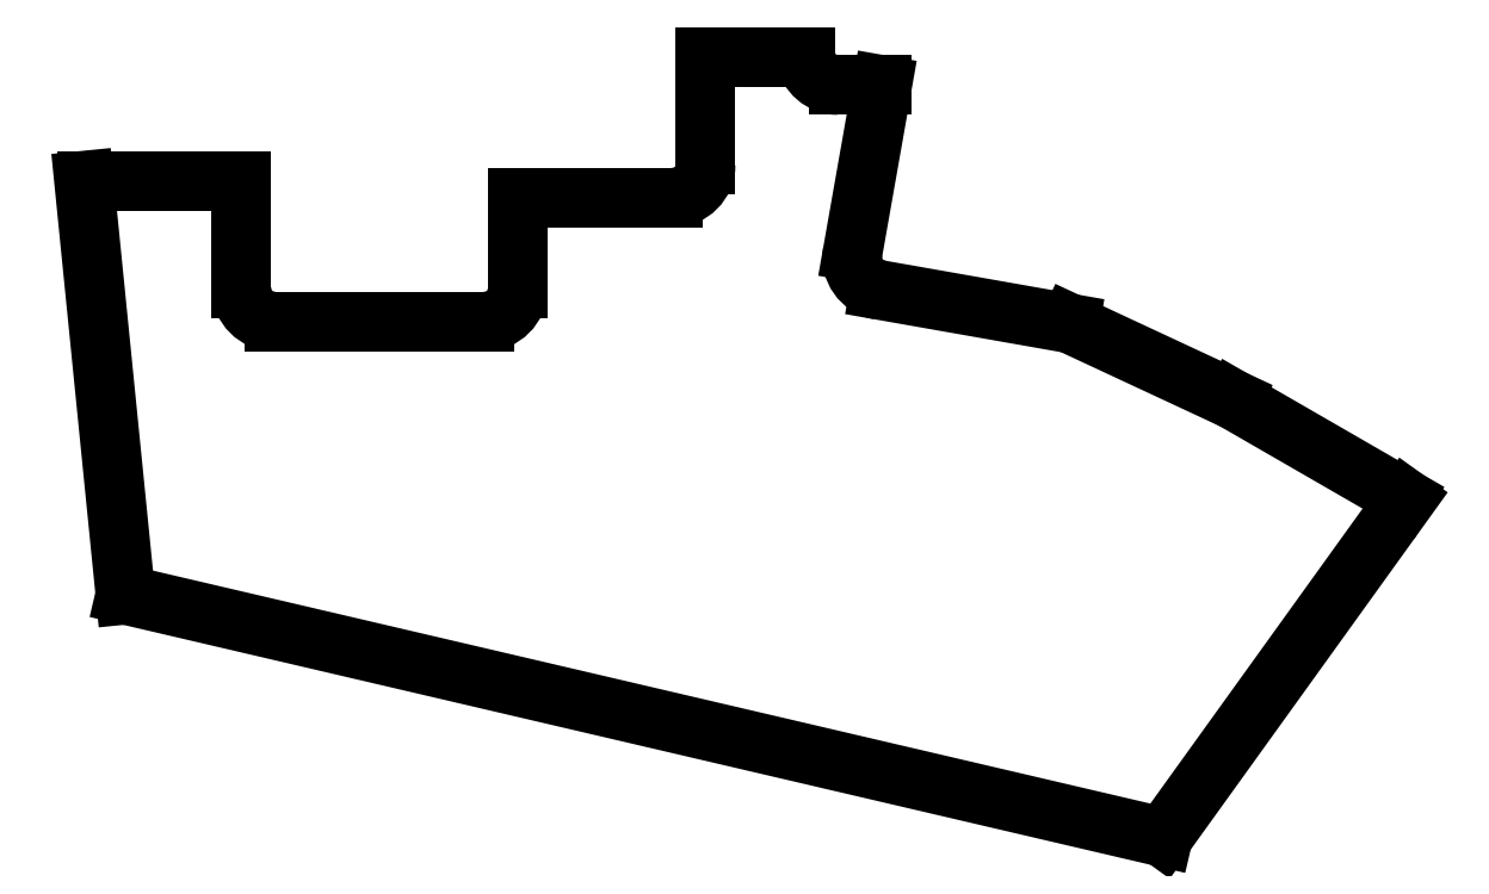
<metadata>
{"format":"dxf","ext":"dxf","renderer":"ezdxf+matplotlib","layout":"modelspace","background":"white","min_lineweight":24,"dpi":150}
</metadata>
<code>
0
SECTION
2
ENTITIES
0
LINE
8
0
10
29
20
-183
11
25.25
21
-145.5
0
LINE
8
0
10
144.9
20
-174.3
11
122.9
21
-205
0
LINE
8
0
10
122.9
20
-205
11
29
21
-183
0
LINE
8
0
10
25.5
20
-145.5
11
39.5
21
-145.5
0
ARC
8
0
10
25.5
20
-142.5
40
3
50
265.2
51
270
0
LINE
8
0
10
42.5
20
-158.2
11
61.5
21
-158.2
0
ARC
8
0
10
61.5
20
-155.2
40
3
50
270
51
360
0
LINE
8
0
10
64.5
20
-155.2
11
64.5
21
-147
0
LINE
8
0
10
39.5
20
-145.5
11
39.5
21
-155.2
0
ARC
8
0
10
42.5
20
-155.2
40
3
50
180
51
270
0
LINE
8
0
10
64.5
20
-147
11
78.5
21
-147
0
ARC
8
0
10
78.5
20
-144
40
3
50
270
51
360
0
LINE
8
0
10
81.5
20
-144
11
81.5
21
-134.3
0
LINE
8
0
10
81.5
20
-134.3
11
90.53
21
-134.3
0
LINE
8
0
10
93.5
20
-136.8
11
97.48
21
-136.8
0
ARC
8
0
10
93.5
20
-133.8
40
3
50
188.6
51
270
0
LINE
8
0
10
97.25
20
-155.4
11
114.5
21
-158.4
0
LINE
8
0
10
97.48
20
-136.8
11
94.82
21
-151.9
0
ARC
8
0
10
97.77
20
-152.4
40
3
50
170
51
260
0
LINE
8
0
10
114.5
20
-158.4
11
129.2
21
-165.3
0
LINE
8
0
10
129.2
20
-165.3
11
144.7
21
-174.2
0
ARC
8
0
10
146.2
20
-171.6
40
3
50
240
51
244.8
0
ENDSEC
0
EOF

</code>
